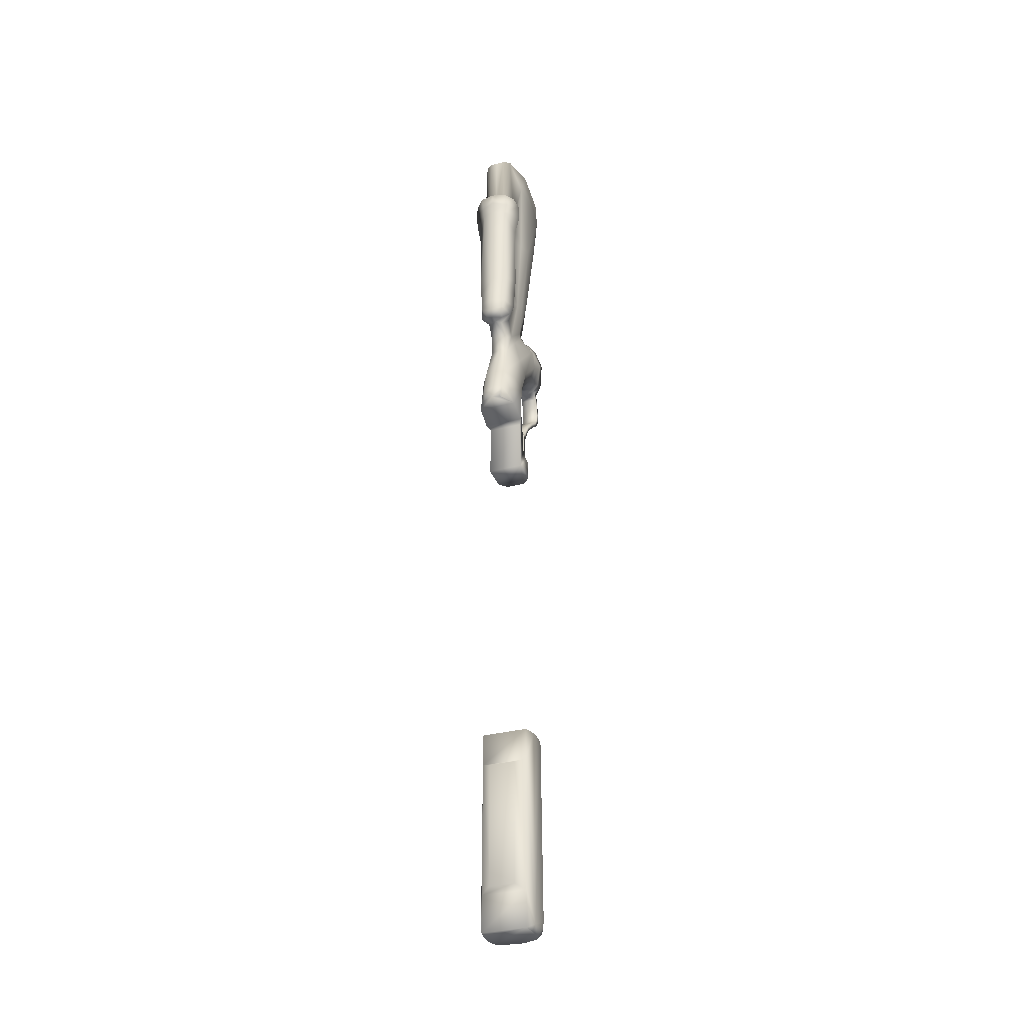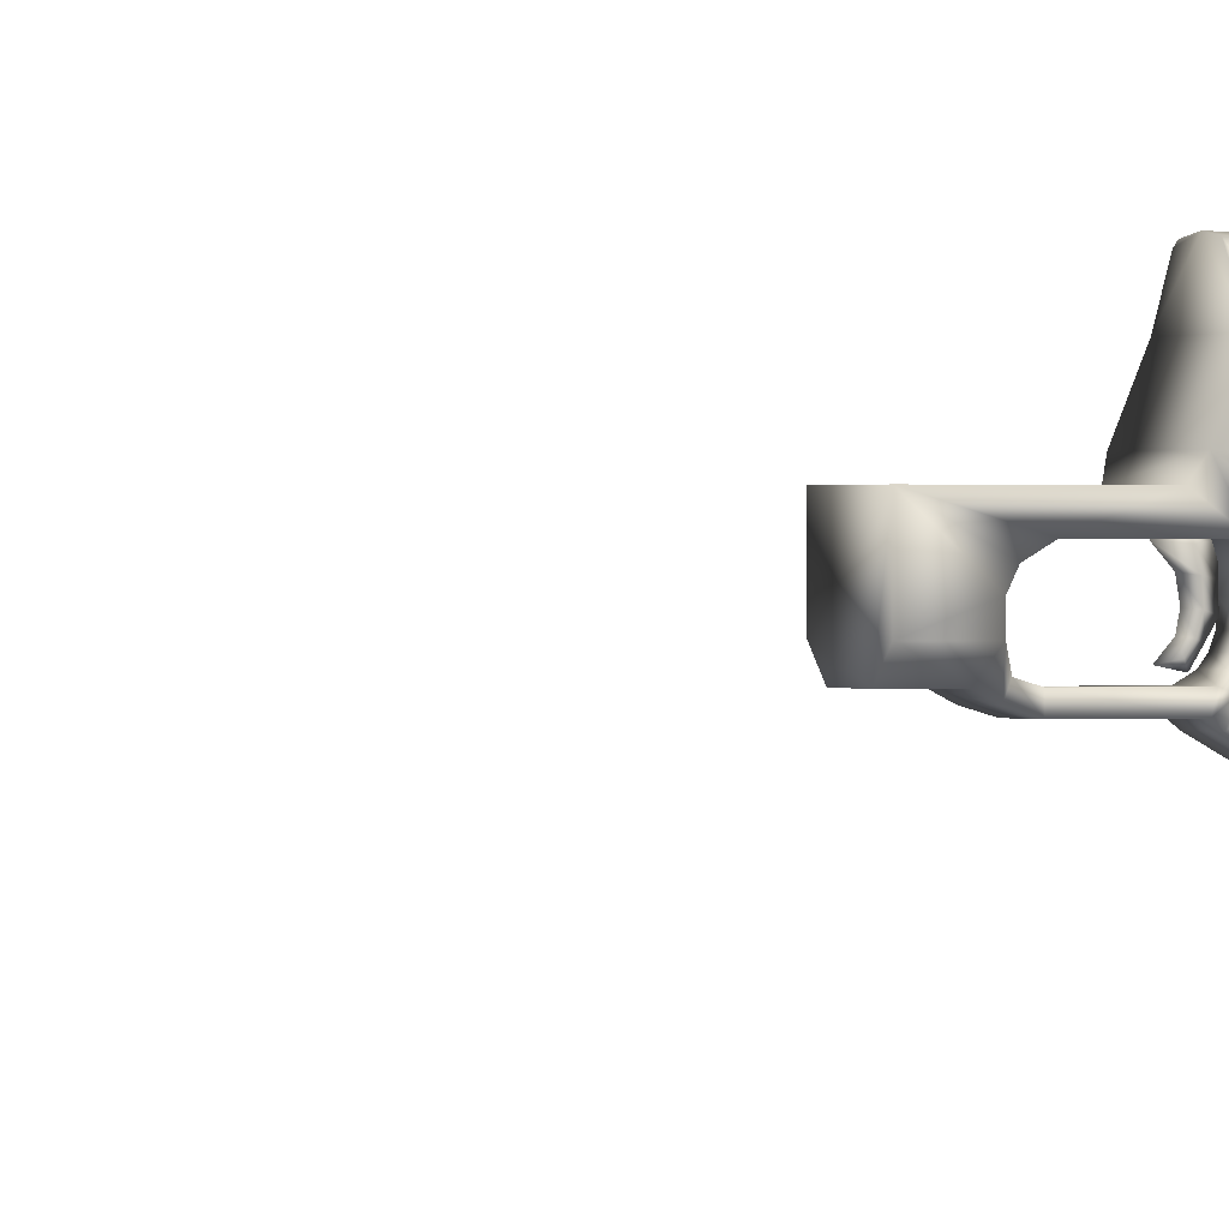
<metadata>
{"format":"obj","ext":"obj","renderer":"f3d","projection":"perspective","resolution":1024,"background":"white","views":[{"elev":-33.8,"azim":-160.6,"up":"+Z"},{"elev":0.3,"azim":-113.2,"up":"+Y"}]}
</metadata>
<code>
v  -0.9552 -6.346 38.05
v  -0.5379 -7.221 37.43
v  -0 -7.463 37.55
v  0.77 4.861 37.83
v  0 5 37.68
v  -0.77 4.861 37.83
v  1.418 4.359 38
v  -1.418 4.359 38
v  -2.386 1.481 37.67
v  2.386 1.481 37.67
v  2.004 -3.491 37.77
v  -2.004 -3.491 37.77
v  0.9552 -6.346 38.05
v  -0 -6.946 38.11
v  0.5379 -7.221 37.43
v  -1.163 3.923 13.77
v  -0.5808 4.612 13.08
v  -0.8869 3.704 11.56
v  -1.847 4.116 15.4
v  -1.663 4.878 13.87
v  -1.262 2.188 11.82
v  -1.179 -0.2308 14.16
v  -1.115 0.1395 14.75
v  -1.077 2.77 12.35
v  -0.9285 3.568 9.897
v  -1.181 3.128 15.4
v  -1.824 3.834 17.34
v  -1.166 2.845 17.34
v  -1.296 3.041 19.18
v  -1.506 1.882 17.52
v  -1.358 3.55 26.23
v  -2.028 4.029 19.18
v  -1.692 0.8292 18.2
v  -1.007 -1.684 14.96
v  -0.8617 -1.175 15.28
v  -1.088 -0.9439 15.85
v  -1.781 -0.2646 18.72
v  -2.268 0.2289 26.8
v  -2.087 2.293 26.1
v  -1.638 3.277 28.58
v  -2.23 2.486 35.05
v  -2.421 0.5173 34.8
v  -2.167 -3.487 34.87
v  -1.691 3.658 30.08
v  -2.562 4.265 28.58
v  -2.124 4.538 26.23
v  -1.22 5.872 28.61
v  -1.214 5.898 26.4
v  -2.645 4.646 30.08
v  -1.417 4.355 30.83
v  -0.8842 4.955 31.28
v  0 5.102 31.28
v  -1.329 5.858 29.84
v  -2.216 5.343 30.83
v  -1.383 6.193 31.1
v  0 6.462 31.1
v  0 6.329 30.08
v  0 6.25 28.67
v  0 6.189 26.43
v  0 6.276 18.3
v  -0.8185 6.077 13.59
v  0 6.463 13.75
v  0 5.933 12.99
v  -1.179 6.038 14.09
v  -1.367 5.904 15.19
v  0 6.541 15.09
v  0 6.444 16.54
v  -1.469 5.78 16.83
v  -1.525 5.72 18.58
v  -0.9084 5.419 13.14
v  -2.186 1.758 -56.38
v  -1.994 -1.563 -56.38
v  -2.407 -0.5836 -56.38
v  -2.389 0.6595 -56.38
v  2.186 1.758 -56.38
v  2.389 0.6595 -56.38
v  1.994 -1.563 -56.38
v  0 -2.113 -56.38
v  2.407 -0.5836 -56.38
v  -1.056 5.761 1.679
v  -1.926 4.272 1.692
v  -1.011 5.767 3.174
v  -1.065 5.078 5.656
v  -1.781 -2.32 13.8
v  -1.739 1.768 9.469
v  -1.836 3.765 5.553
v  -1.932 1.783 5.413
v  -1.994 2.302 0.892
v  -1.878 0.2652 8.544
v  -1.811 -3.255 12.2
v  -1.643 0.8057 1.852
v  -0.882 -0.1245 2.91
v  -1.265 0.5337 3.696
v  -1.256 0.3281 5.365
v  -1.225 -0.7841 7.738
v  -1.212 -2.6 9.829
v  -1.304 -4.069 10.8
v  -0.8997 -2.37 14.9
v  0 -2.228 15.31
v  0 -2.249 14.96
v  -1.12 -2.652 15.01
v  -1.703 -3.244 14.36
v  -2.112 -4.213 13.07
v  -1.519 -5.146 11.2
v  -0.9549 -5.012 10.82
v  -0.8268 -5.346 10.56
v  -1.099 -3.266 15.65
v  0 -2.776 15.95
v  -1.665 -3.947 14.98
v  -2.064 -4.994 13.56
v  -1.491 -6.181 11.59
v  -0.8251 -5.938 10.65
v  -0.8135 -6.548 10.79
v  -0.8289 -6.406 10.14
v  -0.8179 -6.854 10.18
v  -0.8429 -6.801 8.231
v  -0.8321 -7.249 8.231
v  -0.8396 -7.068 7.187
v  -0.8492 -6.689 7.373
v  -0.8547 -6.082 6.63
v  0 -5.339 10.29
v  0 -5.939 10.38
v  -0.8463 -6.408 6.261
v  -0.8632 -4.766 5.466
v  -0.8547 -5.035 5.108
v  -0.8732 -3.462 4.118
v  -0.8645 -3.731 3.759
v  -0.88 -2.795 3.183
v  -0.8713 -3.064 2.824
v  -0.8881 -2.193 2.085
v  -0.8792 -2.462 1.726
v  -0.889 -1.823 1.961
v  -0.8812 -2.234 1.459
v  -0.8918 -1.697 1.583
v  -0.9146 -1.697 -1.665
v  -0.9038 -2.234 -1.665
v  -0.9191 -1.515 -2.276
v  -0.9096 -2.005 -2.456
v  -1.706 -0.9019 -2.761
v  -0.9138 -1.706 -3.041
v  -1.732 -0.9019 -4.853
v  -0.9257 -1.706 -4.853
v  -1.706 -0.1477 -2.761
v  -1.732 1.702 -4.853
v  -1.702 0.3886 -2.497
v  -1.692 0.8057 -1.775
v  -1.643 1.702 0.6208
v  -0.6052 -1.602 2.258
v  -0.6069 -1.42 1.923
v  -0.5496 -1.127 2.113
v  -0.5479 -1.306 2.484
v  -0.5474 -0.9475 2.604
v  -0.549 -0.7631 2.243
v  -0.5473 -0.4392 2.627
v  -0.5489 -0.1707 2.275
v  2.196 1.758 -39.57
v  2.204 1.757 -36.38
v  2.628 0.5927 -36.38
v  2.659 0.6077 -55.71
v  2.194 1.758 -52.78
v  2.698 -0.7029 -56.05
v  2.195 -1.869 -56.05
v  0.8389 -2.78 -56.05
v  2.814 -0.9044 -36.98
v  2.94 -0.9145 -55.05
v  2.896 -0.8222 -55.71
v  2.338 -2.212 -55.71
v  0.8932 -3.042 -55.71
v  2.379 -2.397 -55.05
v  -0 -2.862 -56.05
v  -0 -3.147 -55.71
v  -0 -3.436 -55.05
v  0.9091 -3.313 -55.05
v  0.8311 -3.237 -36.98
v  2.198 -2.356 -36.98
v  -0 -3.355 -36.98
v  -0 -3.163 -36.38
v  0.7447 -3.072 -36.38
v  2.004 -2.174 -36.38
v  2.675 -0.8588 -36.38
v  -2.204 1.757 -36.38
v  -2.004 -2.174 -36.38
v  -2.628 0.5927 -36.38
v  -2.675 -0.8588 -36.38
v  -0.7447 -3.072 -36.38
v  -1.235 2.361 -39.96
v  -1.234 2.361 -52.22
v  -2.194 1.758 -52.78
v  1.235 2.361 -39.96
v  -2.196 1.758 -39.57
v  -2.659 0.6077 -55.71
v  1.234 2.361 -52.22
v  -2.814 -0.9044 -36.98
v  -2.94 -0.9145 -55.05
v  -2.198 -2.356 -36.98
v  -2.379 -2.397 -55.05
v  -0.8311 -3.237 -36.98
v  -0.9091 -3.313 -55.05
v  -0.8932 -3.042 -55.71
v  -2.338 -2.212 -55.71
v  -0.8389 -2.78 -56.05
v  -2.195 -1.869 -56.05
v  -2.698 -0.7029 -56.05
v  -2.896 -0.8222 -55.71
v  1.643 1.702 0.6208
v  1.994 2.302 0.892
v  1.926 4.272 1.692
v  -0.8275 5.915 1.683
v  0 6.039 1.71
v  1.056 5.761 1.679
v  0.8275 5.915 1.683
v  1.732 1.702 -4.853
v  0 0.7845 0.7221
v  0.3126 0.713 1.432
v  0.3154 0.1776 1.569
v  0 0.2413 1.21
v  0.3154 -0.397 1.602
v  0 -0.3581 1.309
v  0.3124 -0.8838 1.453
v  0 -0.8465 1.213
v  0.2939 -1.228 1.243
v  0 -1.337 0.7868
v  0 -1.472 1.456
v  0 -0.9656 1.77
v  0 -0.5086 2.044
v  0 0.1214 2.022
v  0 0.7988 2.031
v  0 1.257 1.377
v  1.011 5.767 3.174
v  0 5.151 13.02
v  0.5808 4.612 13.08
v  0.8869 3.704 11.56
v  0 3.951 11.4
v  0.9285 3.568 9.897
v  0 3.785 9.914
v  1.065 5.078 5.656
v  0 5.331 5.724
v  0 5.978 3.179
v  2.268 0.2289 26.8
v  2.421 0.5173 34.8
v  2.167 -3.487 34.87
v  2.159 -1.835 27.5
v  1.267 -5.787 35.33
v  -0 -6.686 35.4
v  2.23 2.486 35.05
v  2.087 2.293 26.1
v  0.8842 4.955 31.28
v  1.417 4.355 30.83
v  1.691 3.658 30.08
v  1.638 3.277 28.58
v  1.358 3.55 26.23
v  2.562 4.265 28.58
v  2.645 4.646 30.08
v  1.22 5.872 28.61
v  1.329 5.858 29.84
v  2.216 5.343 30.83
v  1.383 6.193 31.1
v  2.124 4.538 26.23
v  1.214 5.898 26.4
v  1.525 5.72 18.58
v  2.028 4.029 19.18
v  1.506 1.882 17.52
v  1.296 3.041 19.18
v  1.824 3.834 17.34
v  1.469 5.78 16.83
v  1.367 5.904 15.19
v  1.179 6.038 14.09
v  1.663 4.878 13.87
v  0.9084 5.419 13.14
v  1.847 4.116 15.4
v  1.181 3.128 15.4
v  1.166 2.845 17.34
v  0.8185 6.077 13.59
v  0.8997 -2.37 14.9
v  1.007 -1.684 14.96
v  0 -0.9439 15.85
v  1.088 -0.9439 15.85
v  0.8617 -1.175 15.28
v  1.781 -2.32 13.8
v  1.12 -2.652 15.01
v  1.099 -3.266 15.65
v  1.212 -2.6 9.829
v  1.225 -0.7841 7.738
v  1.878 0.2652 8.544
v  1.932 1.783 5.413
v  1.739 1.768 9.469
v  1.811 -3.255 12.2
v  1.703 -3.244 14.36
v  1.665 -3.947 14.98
v  1.256 0.3281 5.365
v  1.836 3.765 5.553
v  1.262 2.188 11.82
v  1.179 -0.2308 14.16
v  1.732 -0.9019 -4.853
v  0.9257 -1.706 -4.853
v  0.8614 -5.452 13.92
v  1.767 -5.102 13.66
v  1.386 -4.277 14.77
v  0.6033 -3.596 15.35
v  2.064 -4.994 13.56
v  1.195 -6.013 12.11
v  0 -6.126 12.63
v  0 -5.578 14.01
v  0 -4.543 15.09
v  0.6015 -6.231 11.54
v  1.491 -6.181 11.59
v  0.8135 -6.548 10.79
v  1.115 0.1395 14.75
v  1.163 3.923 13.77
v  1.077 2.77 12.35
v  1.177 -1.241 19.02
v  0 -1.605 19.06
v  1.781 -0.2646 18.72
v  1.692 0.8292 18.2
v  0.8268 -5.346 10.56
v  0.8251 -5.938 10.65
v  2.112 -4.213 13.07
v  1.304 -4.069 10.8
v  1.519 -5.146 11.2
v  0.9549 -5.012 10.82
v  0.8289 -6.406 10.14
v  0.8179 -6.854 10.18
v  0.8429 -6.801 8.231
v  0.8321 -7.249 8.231
v  0.8396 -7.068 7.187
v  0.8492 -6.689 7.373
v  0.8547 -6.082 6.63
v  0.8463 -6.408 6.261
v  0.8632 -4.766 5.466
v  0.8547 -5.035 5.108
v  0.8732 -3.462 4.118
v  0.8645 -3.731 3.759
v  0.88 -2.795 3.183
v  0.8713 -3.064 2.824
v  0.8881 -2.193 2.085
v  0.8792 -2.462 1.726
v  0.889 -1.823 1.961
v  0.8812 -2.234 1.459
v  0.8918 -1.697 1.583
v  0.6052 -1.602 2.258
v  0.6069 -1.42 1.923
v  0.5496 -1.127 2.113
v  0.5479 -1.306 2.484
v  0.5474 -0.9475 2.604
v  0.549 -0.7631 2.243
v  0.5473 -0.4392 2.627
v  0.5489 -0.1707 2.275
v  1.643 0.8057 1.852
v  0.882 -0.1245 2.91
v  1.265 0.5337 3.696
v  1.692 0.8057 -1.775
v  1.702 0.3886 -2.497
v  1.706 -0.1477 -2.761
v  1.706 -0.9019 -2.761
v  0.9138 -1.706 -3.041
v  0.9096 -2.005 -2.456
v  0.9191 -1.515 -2.276
v  0.9038 -2.234 -1.665
v  0.9146 -1.697 -1.665
v  -0.3124 -0.8838 1.453
v  -0.2939 -1.228 1.243
v  -0.3154 -0.397 1.602
v  -0.3154 0.1776 1.569
v  -0.3126 0.713 1.432
v  0 -0.1253 2.909
v  0 -6.406 10.14
v  -1.267 -5.787 35.33
v  -2.159 -1.835 27.5
v  -1.177 -1.241 19.02
v  -0.6015 -6.231 11.54
v  -1.195 -6.013 12.11
v  -0.8614 -5.452 13.92
v  -1.767 -5.102 13.66
v  -1.386 -4.277 14.77
v  -0.6033 -3.596 15.35
v  0 -0.1907 3.577
v  0 -0.2903 5.282
v  0 -5.066 10.5
v  0 -4.428 10.32
v  0 -2.962 9.434
v  0 -1.14 7.372
o grip4
g grip4
f 1 2 3
f 4 5 6
f 7 4 6
f 6 8 7
f 7 8 9
f 9 10 7
f 11 10 9
f 9 12 11
f 13 11 12
f 12 1 13
f 13 1 14
f 3 14 1
f 13 14 3
f 3 15 13
f 16 17 18
f 19 20 16
f 21 22 23
f 23 24 21
f 25 21 24
f 24 18 25
f 18 24 16
f 24 26 16
f 16 26 19
f 27 19 26
f 26 28 27
f 27 28 29
f 30 29 28
f 31 29 30
f 32 29 31
f 29 32 27
f 23 33 30
f 23 30 24
f 24 30 26
f 26 30 28
f 22 34 35
f 35 23 22
f 23 35 36
f 37 23 36
f 23 37 33
f 38 33 37
f 30 33 38
f 38 39 30
f 30 39 31
f 40 31 39
f 39 41 40
f 41 39 38
f 38 42 41
f 43 42 38
f 9 42 43
f 42 9 41
f 8 41 9
f 8 44 41
f 44 40 41
f 45 40 44
f 31 40 45
f 45 46 31
f 31 46 32
f 47 48 46
f 46 45 47
f 47 45 49
f 44 49 45
f 44 8 50
f 51 50 8
f 8 6 51
f 52 51 6
f 6 5 52
f 49 53 47
f 53 49 54
f 54 55 53
f 53 55 56
f 56 57 53
f 53 57 58
f 58 47 53
f 47 58 59
f 59 48 47
f 48 59 60
f 61 62 63
f 64 62 61
f 62 64 65
f 65 66 62
f 67 66 65
f 65 68 67
f 60 67 68
f 68 69 60
f 60 69 48
f 46 48 69
f 69 32 46
f 27 32 69
f 69 68 27
f 19 27 68
f 68 65 19
f 20 19 65
f 65 64 20
f 70 20 64
f 64 61 70
f 63 70 61
f 71 72 73
f 74 71 73
f 71 75 76
f 71 76 77
f 71 77 72
f 77 78 72
f 76 79 77
f 80 81 82
f 83 82 81
f 84 34 22
f 84 22 21
f 21 85 84
f 85 21 25
f 85 25 83
f 83 86 85
f 81 86 83
f 87 86 81
f 81 88 87
f 89 90 84
f 84 85 89
f 87 89 85
f 85 86 87
f 91 92 93
f 88 91 93
f 88 93 94
f 94 87 88
f 87 94 95
f 95 89 87
f 89 95 96
f 96 90 89
f 96 97 90
f 98 34 84
f 99 100 98
f 98 101 99
f 101 98 84
f 102 101 84
f 102 84 90
f 90 103 102
f 103 90 97
f 97 104 103
f 97 105 104
f 105 106 104
f 107 108 99
f 99 101 107
f 109 107 101
f 101 102 109
f 110 109 102
f 102 103 110
f 110 103 104
f 104 111 110
f 111 104 106
f 106 112 111
f 113 111 112
f 113 112 114
f 114 115 113
f 115 114 116
f 116 117 115
f 118 117 116
f 116 119 118
f 118 119 120
f 106 121 122
f 122 112 106
f 120 123 118
f 123 120 124
f 124 125 123
f 125 124 126
f 126 127 125
f 127 126 128
f 128 129 127
f 129 128 130
f 130 131 129
f 131 130 132
f 132 133 131
f 133 132 134
f 133 134 135
f 135 136 133
f 136 135 137
f 137 138 136
f 138 137 139
f 139 140 138
f 140 139 141
f 141 142 140
f 141 139 143
f 144 141 143
f 143 145 144
f 145 146 144
f 147 144 146
f 146 91 147
f 91 88 147
f 134 132 148
f 148 149 134
f 150 149 148
f 148 151 150
f 150 151 152
f 152 153 150
f 153 152 154
f 154 155 153
f 91 155 154
f 154 92 91
f 156 157 158
f 156 158 159
f 160 156 159
f 75 160 159
f 75 159 76
f 79 76 159
f 159 161 79
f 77 79 161
f 161 162 77
f 78 77 162
f 162 163 78
f 164 165 159
f 159 165 166
f 159 166 161
f 161 166 167
f 167 162 161
f 163 162 167
f 167 168 163
f 168 167 169
f 169 167 166
f 166 165 169
f 163 170 78
f 170 163 168
f 168 171 170
f 172 171 168
f 168 173 172
f 169 173 168
f 174 173 169
f 169 175 174
f 175 169 165
f 165 164 175
f 176 172 173
f 173 174 176
f 177 176 174
f 174 178 177
f 178 174 175
f 175 179 178
f 179 175 164
f 164 180 179
f 180 164 158
f 159 158 164
f 158 157 181
f 182 158 181
f 182 181 183
f 184 182 183
f 182 185 177
f 182 177 179
f 182 179 158
f 179 180 158
f 177 178 179
f 186 187 188
f 187 186 189
f 189 186 190
f 188 190 186
f 190 188 191
f 71 74 191
f 71 191 188
f 75 71 188
f 188 160 75
f 160 188 187
f 187 192 160
f 189 192 187
f 192 189 156
f 190 156 189
f 156 190 181
f 156 160 192
f 181 157 156
f 183 181 190
f 191 183 190
f 193 183 191
f 191 194 193
f 195 193 194
f 194 196 195
f 197 195 196
f 196 198 197
f 199 198 196
f 196 200 199
f 201 199 200
f 200 202 201
f 203 202 200
f 200 204 203
f 191 203 204
f 191 204 194
f 196 194 204
f 204 200 196
f 199 171 172
f 170 171 199
f 199 201 170
f 201 78 170
f 78 201 202
f 202 72 78
f 72 202 203
f 203 73 72
f 73 203 191
f 191 74 73
f 184 183 193
f 182 184 193
f 193 195 182
f 185 182 195
f 195 197 185
f 177 185 197
f 197 176 177
f 176 197 198
f 198 172 176
f 172 198 199
f 205 147 88
f 88 206 205
f 206 88 81
f 81 207 206
f 81 80 208
f 81 208 209
f 207 81 209
f 207 209 210
f 209 211 210
f 212 144 147
f 147 205 212
f 213 214 215
f 215 216 213
f 216 215 217
f 217 218 216
f 218 217 219
f 219 220 218
f 220 219 221
f 221 222 220
f 222 221 223
f 223 221 219
f 219 224 223
f 224 219 217
f 217 225 224
f 225 217 215
f 215 226 225
f 226 215 214
f 214 227 226
f 227 214 228
f 228 214 213
f 210 211 229
f 230 231 232
f 232 233 230
f 233 232 234
f 234 235 233
f 235 234 236
f 236 237 235
f 237 236 229
f 229 238 237
f 238 229 211
f 211 209 238
f 239 240 241
f 241 242 239
f 242 241 243
f 15 3 244
f 15 244 243
f 243 13 15
f 11 13 243
f 243 241 11
f 10 11 241
f 241 240 10
f 240 245 10
f 245 240 239
f 239 246 245
f 7 10 245
f 52 5 4
f 4 247 52
f 247 4 7
f 7 248 247
f 249 248 7
f 7 245 249
f 249 245 250
f 250 245 246
f 246 251 250
f 252 250 251
f 249 250 252
f 252 253 249
f 253 252 254
f 254 255 253
f 256 253 255
f 255 257 256
f 56 257 255
f 255 57 56
f 58 57 255
f 255 254 58
f 59 58 254
f 251 258 252
f 254 252 258
f 258 259 254
f 254 259 59
f 60 59 259
f 259 260 60
f 260 259 258
f 258 261 260
f 261 258 251
f 262 246 239
f 251 246 262
f 262 263 251
f 251 263 261
f 264 261 263
f 260 261 264
f 264 265 260
f 60 260 265
f 265 67 60
f 67 265 266
f 267 268 269
f 268 267 266
f 266 270 268
f 270 266 265
f 265 264 270
f 271 270 264
f 264 272 271
f 271 272 262
f 262 272 263
f 263 272 264
f 266 66 67
f 62 66 266
f 266 267 62
f 267 273 62
f 269 273 267
f 273 269 63
f 63 62 273
f 100 274 275
f 276 36 35
f 277 276 35
f 277 35 278
f 275 278 35
f 35 34 275
f 100 275 34
f 100 34 98
f 274 100 99
f 279 275 274
f 280 279 274
f 99 280 274
f 281 280 99
f 99 108 281
f 282 283 284
f 285 284 283
f 286 284 285
f 284 286 279
f 279 287 284
f 287 279 288
f 288 279 280
f 289 288 280
f 280 281 289
f 283 290 285
f 206 285 290
f 285 206 207
f 207 291 285
f 285 291 286
f 286 291 236
f 236 234 286
f 286 234 292
f 279 286 292
f 292 293 279
f 279 293 275
f 210 229 207
f 207 229 236
f 236 291 207
f 142 294 295
f 142 141 144
f 142 144 294
f 144 212 294
f 296 297 298
f 289 281 299
f 299 298 289
f 300 289 298
f 298 297 300
f 300 297 301
f 296 301 297
f 301 296 302
f 296 303 302
f 304 303 296
f 304 296 298
f 298 299 304
f 302 305 301
f 306 301 305
f 301 306 300
f 305 307 306
f 308 277 278
f 309 268 270
f 270 271 309
f 310 309 271
f 310 271 262
f 308 310 262
f 292 310 308
f 308 293 292
f 293 308 278
f 278 275 293
f 310 292 234
f 234 232 310
f 309 310 232
f 232 231 309
f 311 312 276
f 276 277 311
f 313 311 277
f 277 308 313
f 308 314 313
f 308 262 314
f 239 314 262
f 313 314 239
f 239 242 313
f 311 313 242
f 242 243 311
f 312 311 243
f 243 244 312
f 315 316 122
f 122 121 315
f 288 317 287
f 318 287 317
f 317 319 318
f 318 319 320
f 320 319 315
f 315 319 306
f 306 316 315
f 307 316 306
f 321 316 307
f 307 322 321
f 284 287 282
f 282 287 318
f 323 321 322
f 322 324 323
f 323 324 325
f 325 326 323
f 327 326 325
f 325 328 327
f 329 327 328
f 328 330 329
f 331 329 330
f 330 332 331
f 333 331 332
f 332 334 333
f 335 333 334
f 334 336 335
f 337 335 336
f 336 338 337
f 338 339 337
f 340 337 339
f 339 341 340
f 340 341 342
f 342 343 340
f 344 343 342
f 342 345 344
f 346 344 345
f 345 347 346
f 346 347 348
f 348 349 346
f 348 350 349
f 206 350 348
f 290 350 206
f 348 205 206
f 205 348 351
f 351 212 205
f 352 212 351
f 212 352 353
f 353 294 212
f 294 353 354
f 355 295 294
f 294 354 355
f 356 355 354
f 354 357 356
f 358 356 357
f 357 359 358
f 338 358 359
f 359 339 338
f 223 224 360
f 360 361 223
f 222 223 361
f 220 222 361
f 361 360 220
f 218 220 360
f 360 362 218
f 216 218 362
f 362 363 216
f 213 216 363
f 363 364 213
f 228 213 364
f 227 228 364
f 226 227 364
f 364 363 226
f 225 226 363
f 363 362 225
f 224 225 362
f 362 360 224
f 365 346 349
f 148 340 343
f 343 151 148
f 151 343 344
f 344 152 151
f 152 344 346
f 346 154 152
f 365 154 346
f 365 92 154
f 124 329 331
f 331 126 124
f 126 331 333
f 333 128 126
f 128 333 335
f 335 130 128
f 130 335 337
f 337 132 130
f 148 132 337
f 337 340 148
f 51 52 56
f 56 55 51
f 51 55 54
f 54 50 51
f 50 54 49
f 49 44 50
f 122 316 321
f 321 366 122
f 366 321 323
f 114 112 122
f 122 366 114
f 114 366 116
f 366 323 116
f 119 116 323
f 323 326 119
f 120 119 326
f 326 327 120
f 120 327 329
f 329 124 120
f 2 1 367
f 367 1 12
f 12 43 367
f 43 12 9
f 367 43 368
f 369 367 368
f 2 244 3
f 367 244 2
f 312 244 367
f 367 369 312
f 276 312 369
f 369 36 276
f 36 369 37
f 368 37 369
f 37 368 38
f 38 368 43
f 111 113 370
f 370 113 307
f 307 305 370
f 302 370 305
f 371 370 302
f 302 372 371
f 372 373 371
f 372 374 373
f 110 373 374
f 374 109 110
f 370 371 111
f 110 111 371
f 371 373 110
f 304 299 375
f 304 375 374
f 374 372 304
f 304 372 303
f 372 302 303
f 109 374 375
f 375 107 109
f 107 375 299
f 108 107 299
f 108 299 281
f 17 16 20
f 20 70 17
f 230 17 70
f 70 63 230
f 376 377 94
f 94 93 376
f 376 93 92
f 92 365 376
f 378 121 106
f 106 105 378
f 379 378 105
f 105 97 379
f 380 379 97
f 97 96 380
f 381 380 96
f 96 95 381
f 381 95 94
f 94 377 381
f 248 249 253
f 253 256 248
f 247 248 256
f 256 257 247
f 247 257 56
f 56 52 247
f 230 63 269
f 269 231 230
f 231 269 268
f 268 309 231
f 300 306 319
f 319 317 300
f 300 317 288
f 288 289 300
f 290 377 376
f 376 350 290
f 349 350 376
f 376 365 349
f 315 121 378
f 378 320 315
f 320 378 379
f 379 318 320
f 318 379 380
f 380 282 318
f 282 380 381
f 381 283 282
f 290 283 381
f 381 377 290
f 146 351 348
f 348 91 146
f 91 348 347
f 347 155 91
f 153 155 347
f 347 345 153
f 150 153 345
f 345 342 150
f 149 150 342
f 342 341 149
f 134 149 341
f 341 339 134
f 18 17 230
f 230 233 18
f 25 18 233
f 233 235 25
f 83 25 235
f 235 237 83
f 82 83 237
f 237 238 82
f 82 238 209
f 209 208 82
f 82 208 80
f 117 118 325
f 325 324 117
f 117 324 322
f 322 115 117
f 115 322 307
f 307 113 115
f 129 131 336
f 336 334 129
f 127 129 334
f 334 332 127
f 125 127 332
f 332 330 125
f 123 125 330
f 330 328 123
f 118 123 328
f 328 325 118
f 140 142 295
f 295 355 140
f 138 140 355
f 355 356 138
f 136 138 356
f 356 358 136
f 133 136 358
f 358 338 133
f 131 133 338
f 338 336 131
f 351 146 145
f 145 352 351
f 353 352 145
f 145 143 353
f 354 353 143
f 143 139 354
f 354 139 137
f 137 357 354
f 359 357 137
f 137 135 359
f 359 135 134
f 134 339 359

</code>
